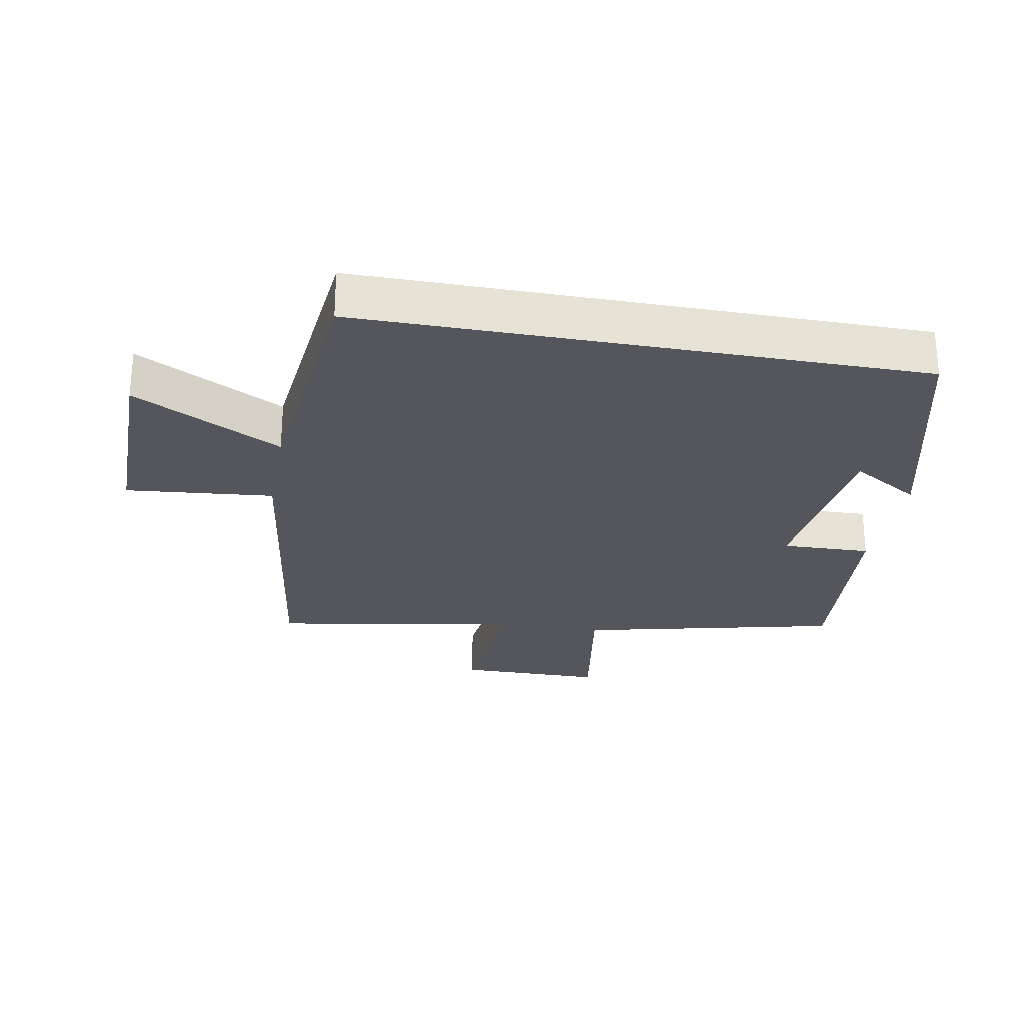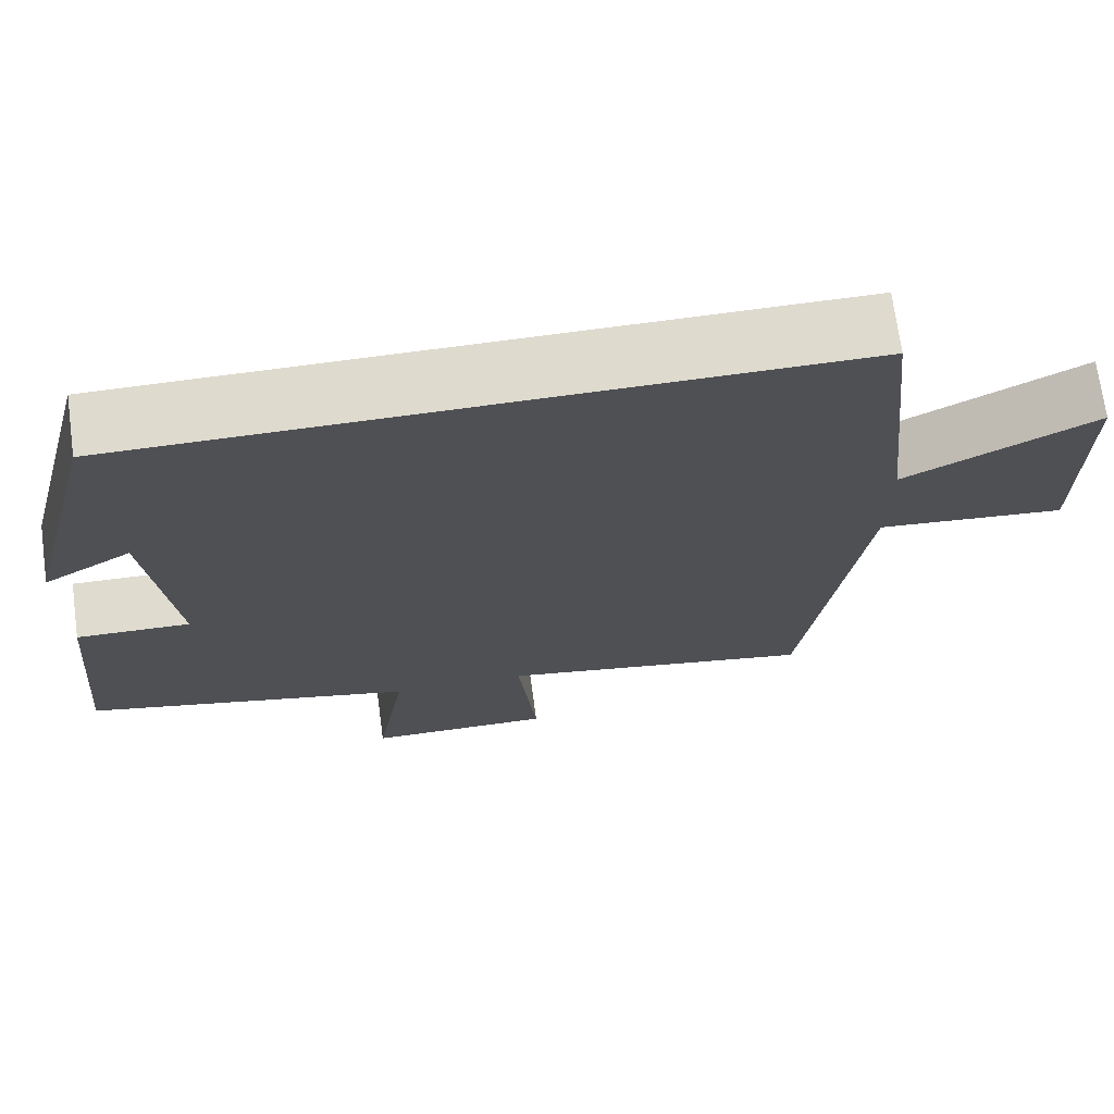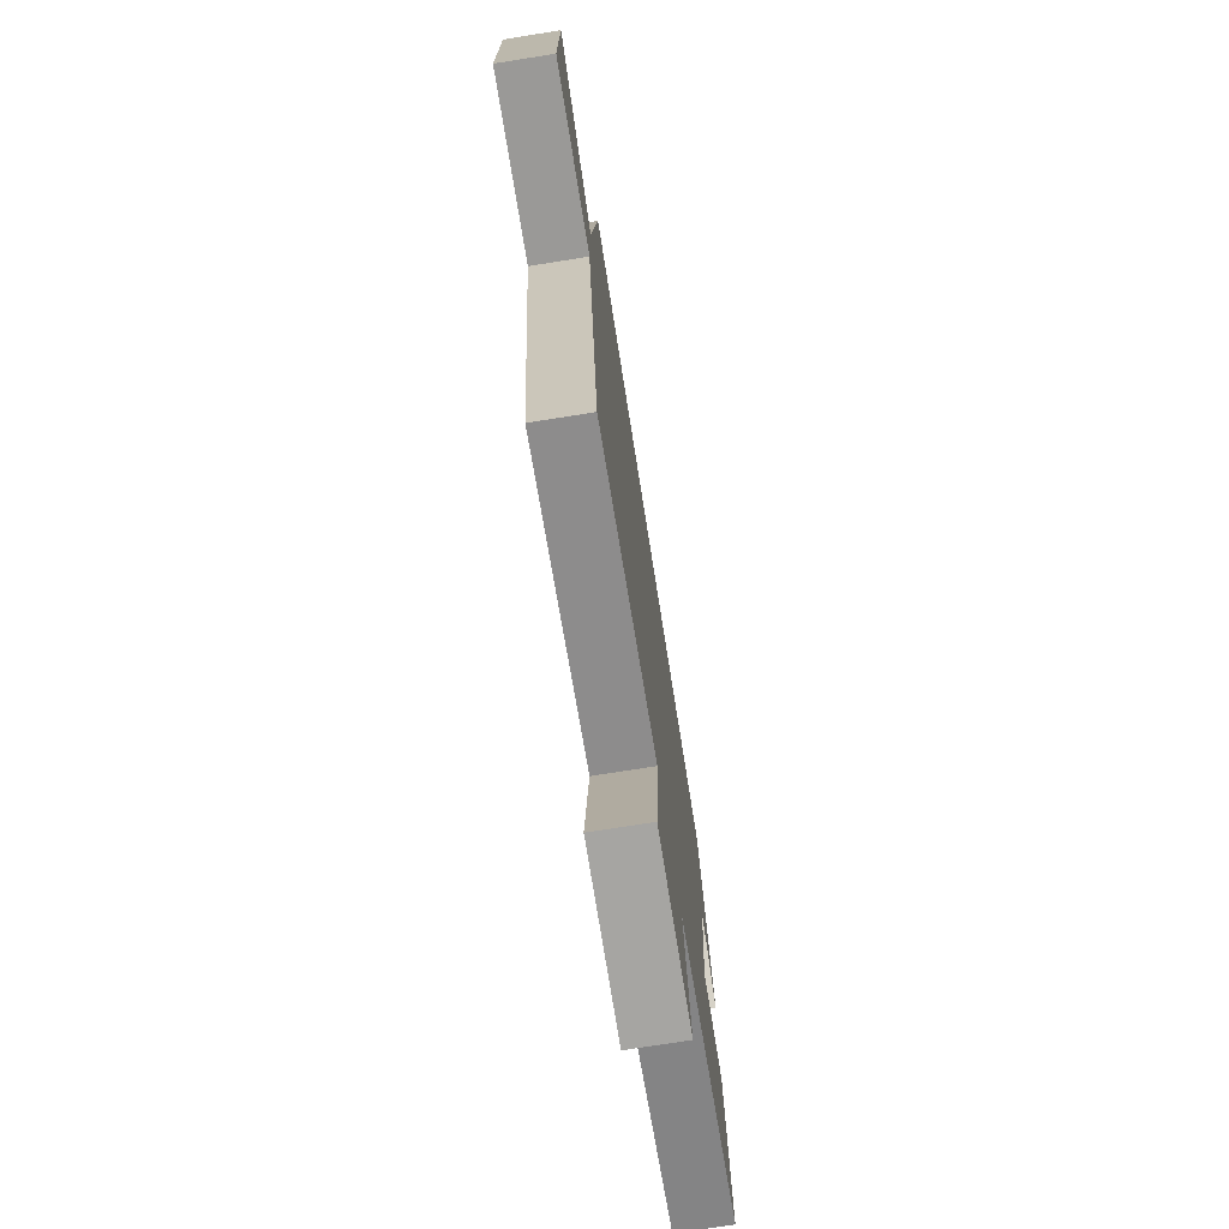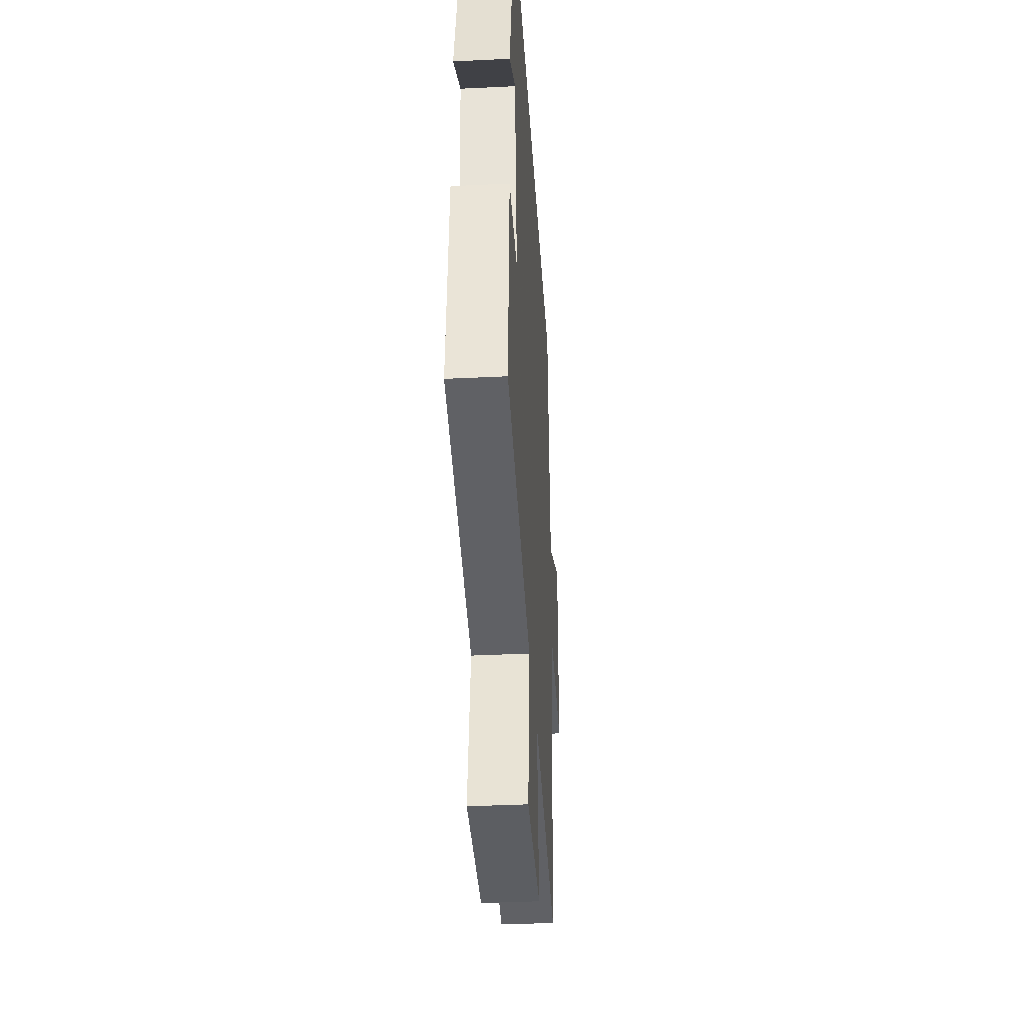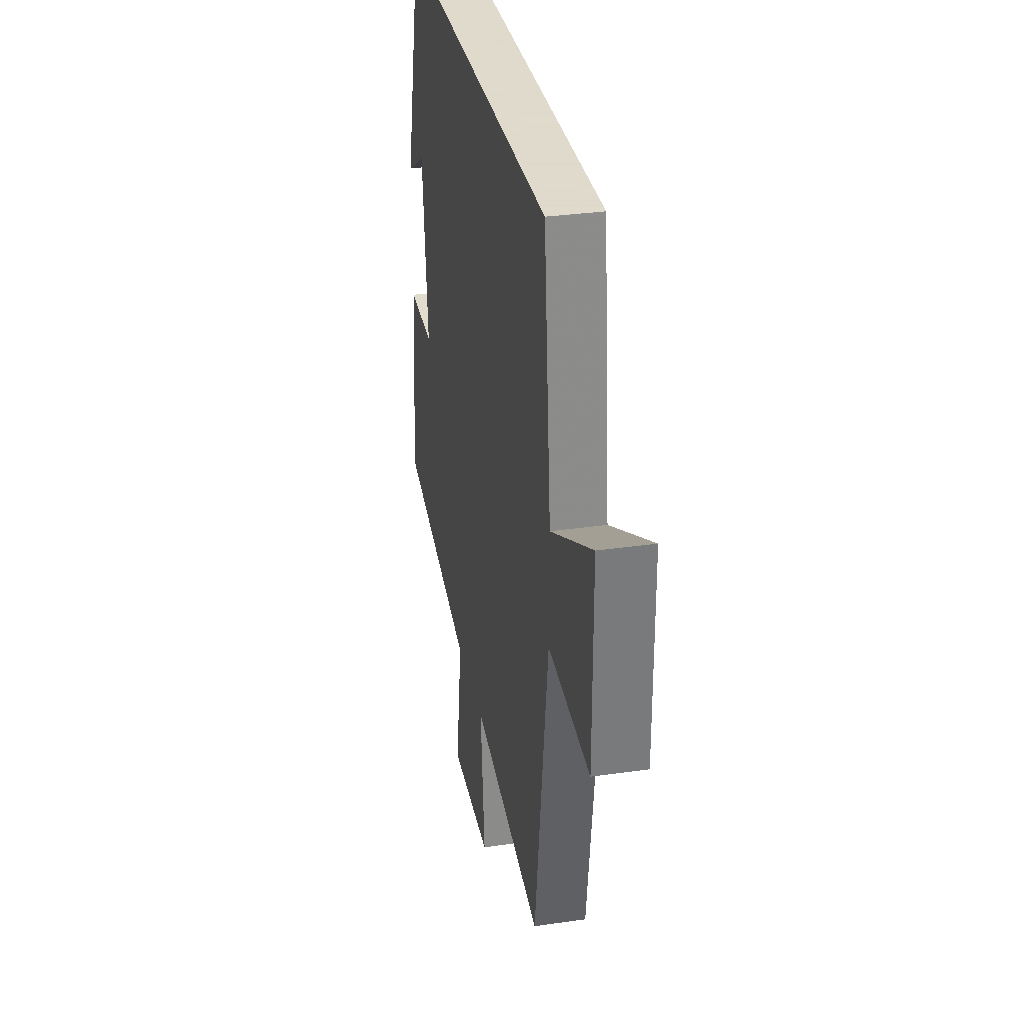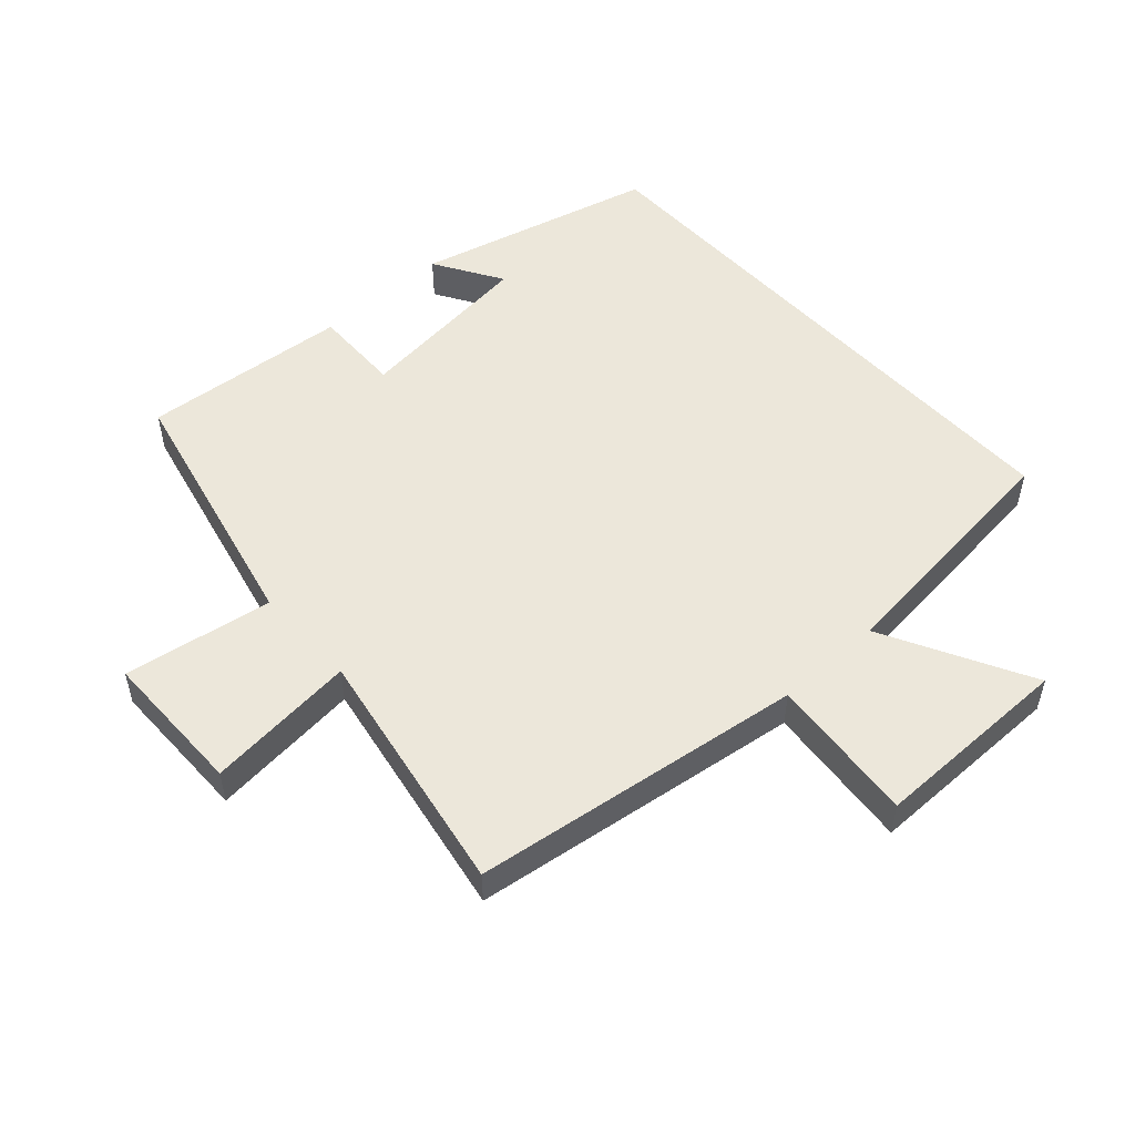
<metadata>
{"format":"obj","ext":"obj","renderer":"f3d","projection":"perspective","resolution":1024,"background":"white","views":[{"elev":-26.3,"azim":-10.4,"up":"+Y"},{"elev":71.1,"azim":172.3,"up":"+Z"},{"elev":-74.3,"azim":-81.0,"up":"+Z"},{"elev":-37.1,"azim":93.6,"up":"+Z"},{"elev":32.4,"azim":-101.4,"up":"+Z"},{"elev":51.9,"azim":-132.3,"up":"+Y"}]}
</metadata>
<code>
v -0.459 0.07 0.5
v 0.406 0.07 0.5
v 0.5 0.07 0.129
v 0.394 0.07 0.193
v 0.362 0.07 -0.089
v 0.5 0.07 -0.085
v 0.528 0.07 -0.406
v 0.124 0.07 -0.5
v 0.161 0.07 -0.73
v -0.065 0.07 -0.732
v -0.042 0.07 -0.5
v -0.429 0.07 -0.57
v -0.5 0.07 -0.058
v -0.729 0.07 -0.08
v -0.729 0.07 0.23
v -0.5 0.07 0.11
v -0.459 0 0.5
v 0.406 0 0.5
v 0.5 0 0.129
v 0.394 0 0.193
v 0.362 0 -0.089
v 0.5 0 -0.085
v 0.528 0 -0.406
v 0.124 0 -0.5
v 0.161 0 -0.73
v -0.065 0 -0.732
v -0.042 0 -0.5
v -0.429 0 -0.57
v -0.5 0 -0.058
v -0.729 0 -0.08
v -0.729 0 0.23
v -0.5 0 0.11
f 13 14 15 16
f 16 1 2
f 13 16 2
f 12 13 2
f 11 12 2
f 8 9 10 11
f 7 8 11
f 6 7 11
f 5 6 11
f 4 5 11 2
f 2 3 4
f 32 31 30 29
f 18 17 32
f 18 32 29
f 18 29 28
f 18 28 27
f 27 26 25 24
f 27 24 23
f 27 23 22
f 27 22 21
f 18 27 21 20
f 20 19 18
f 1 17 18 2
f 2 18 19 3
f 3 19 20 4
f 4 20 21 5
f 5 21 22 6
f 6 22 23 7
f 7 23 24 8
f 8 24 25 9
f 9 25 26 10
f 10 26 27 11
f 11 27 28 12
f 12 28 29 13
f 13 29 30 14
f 14 30 31 15
f 15 31 32 16
f 16 32 17 1

</code>
